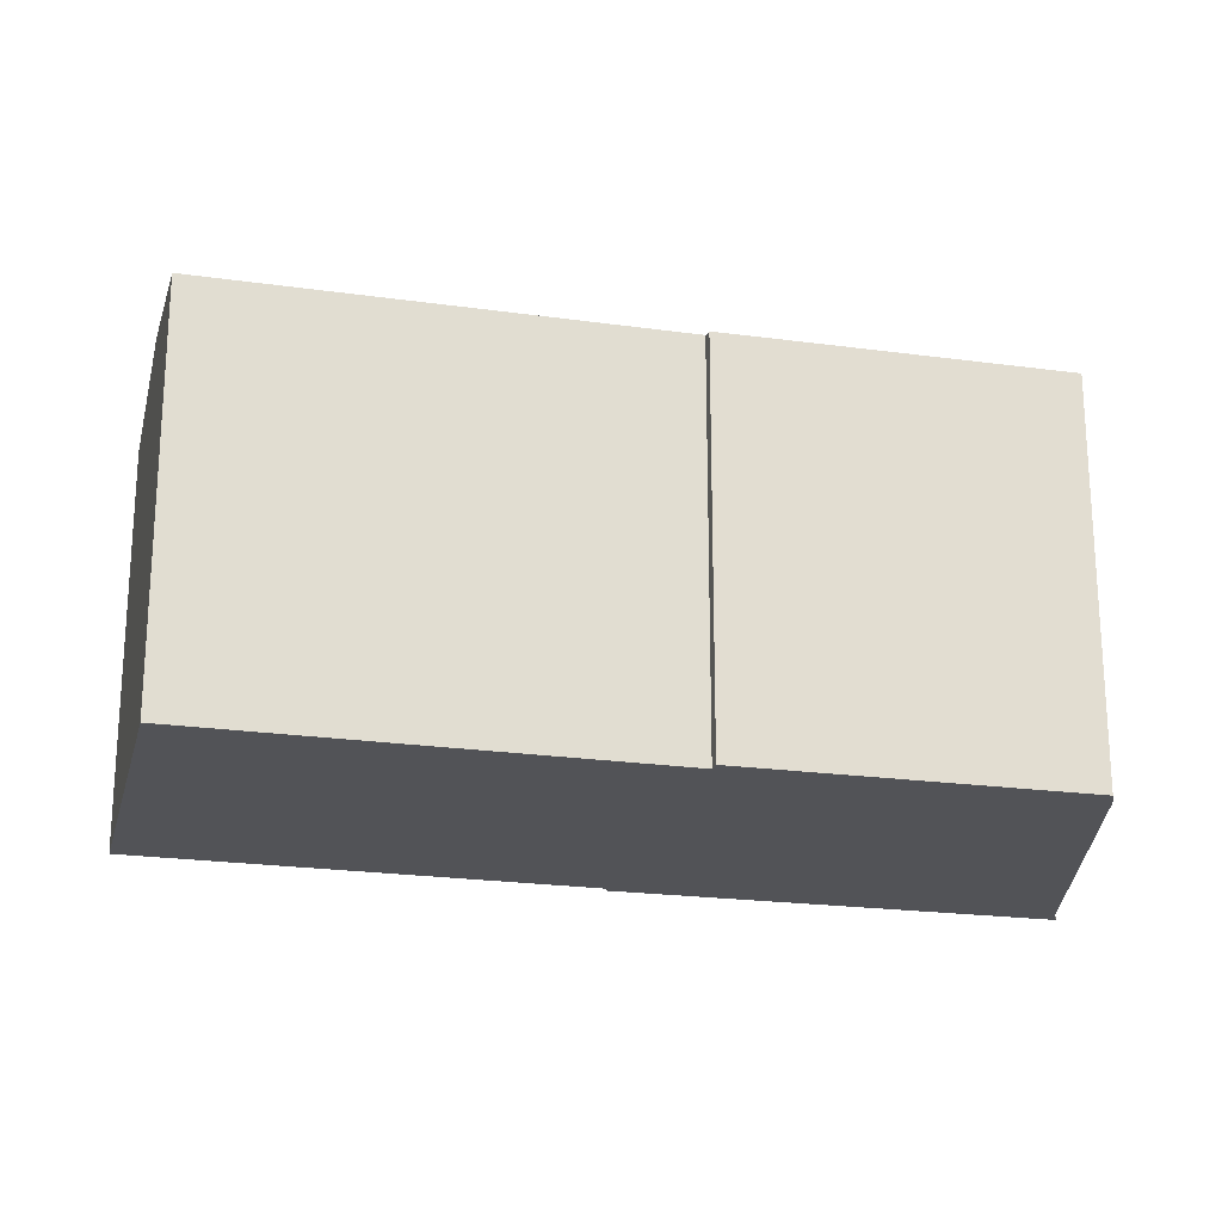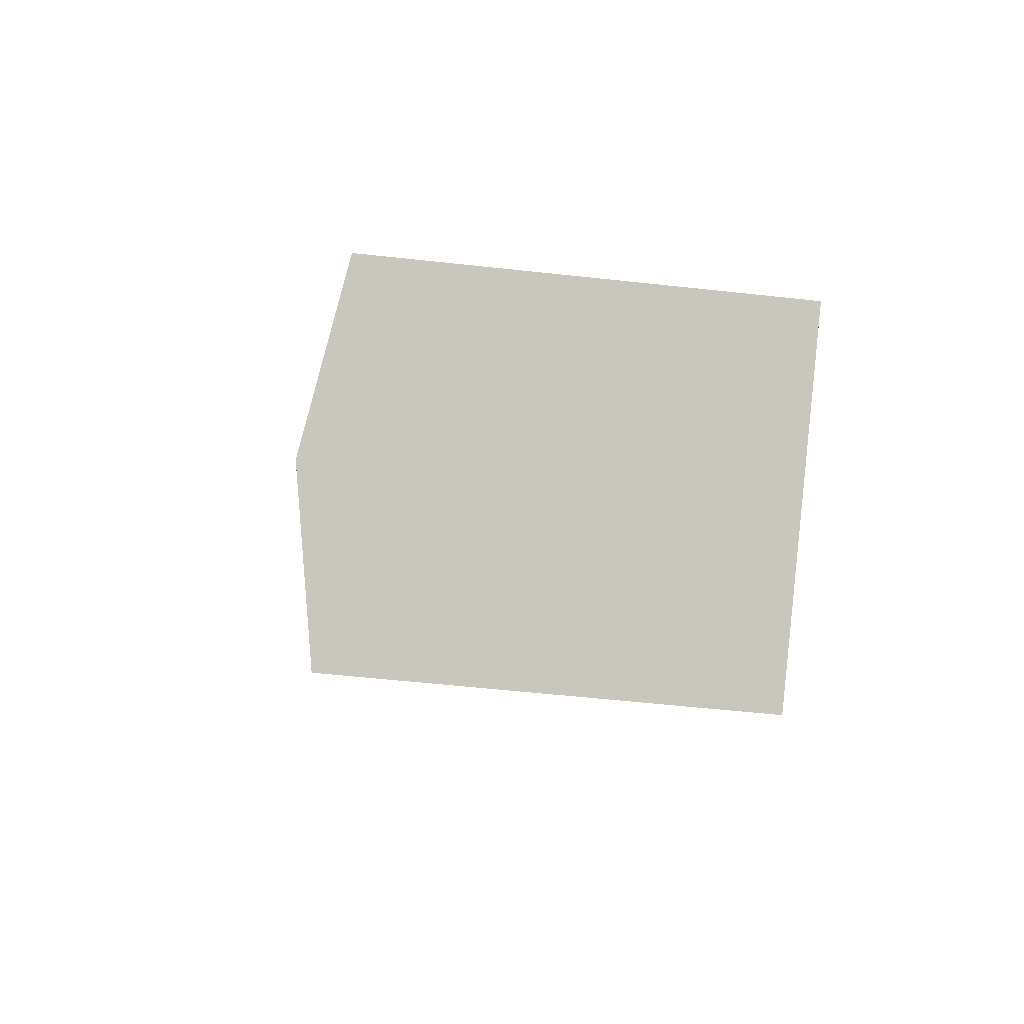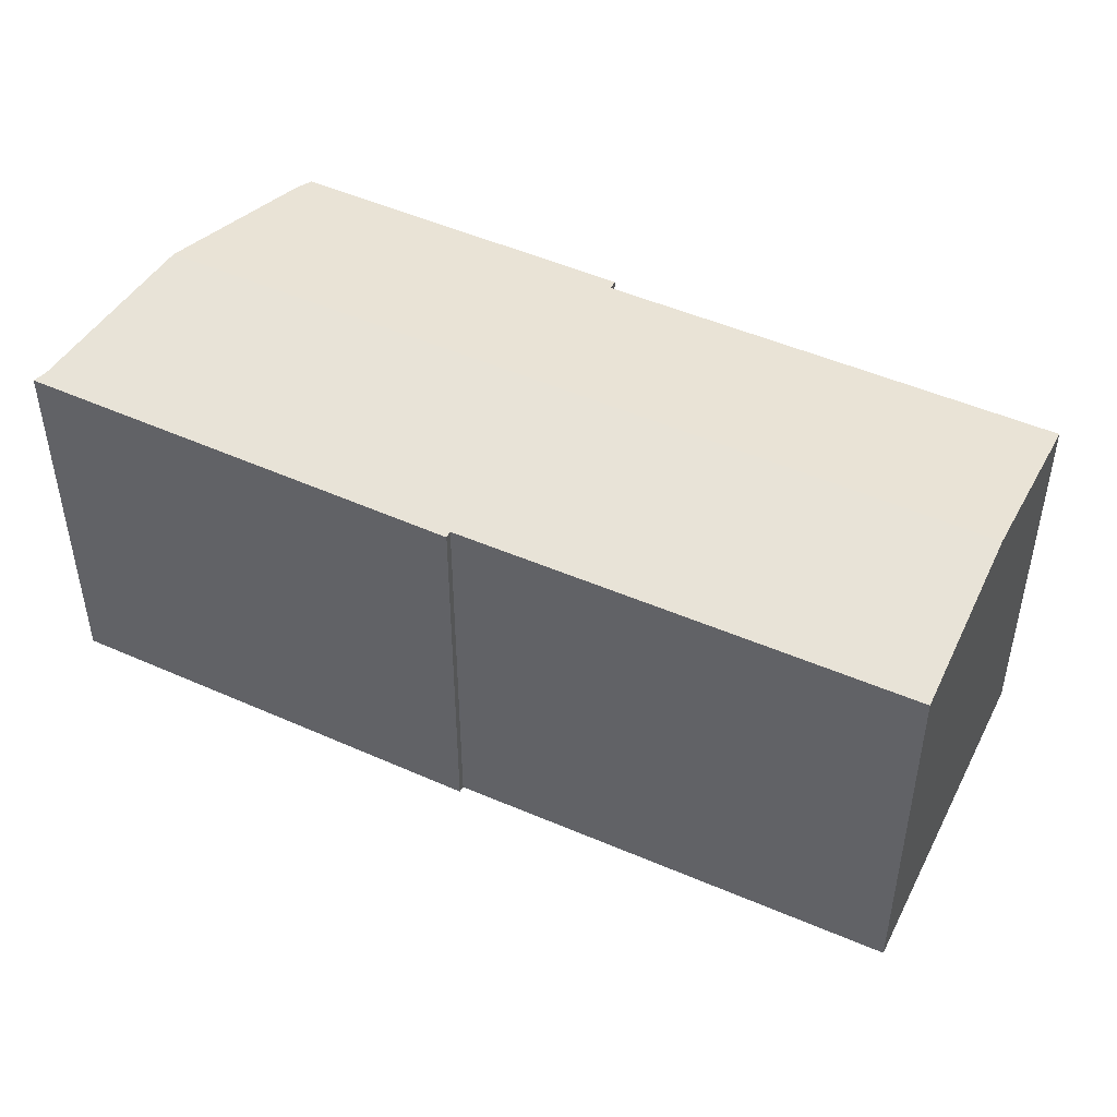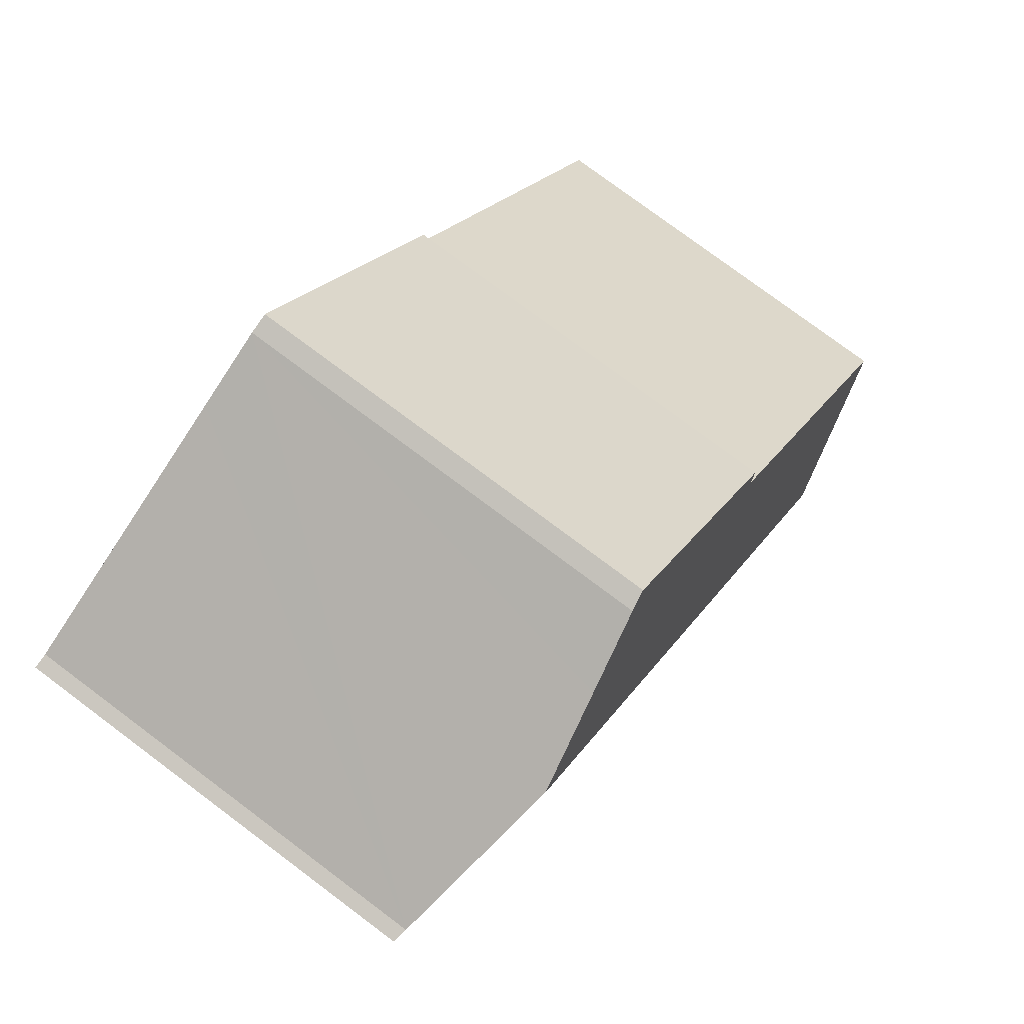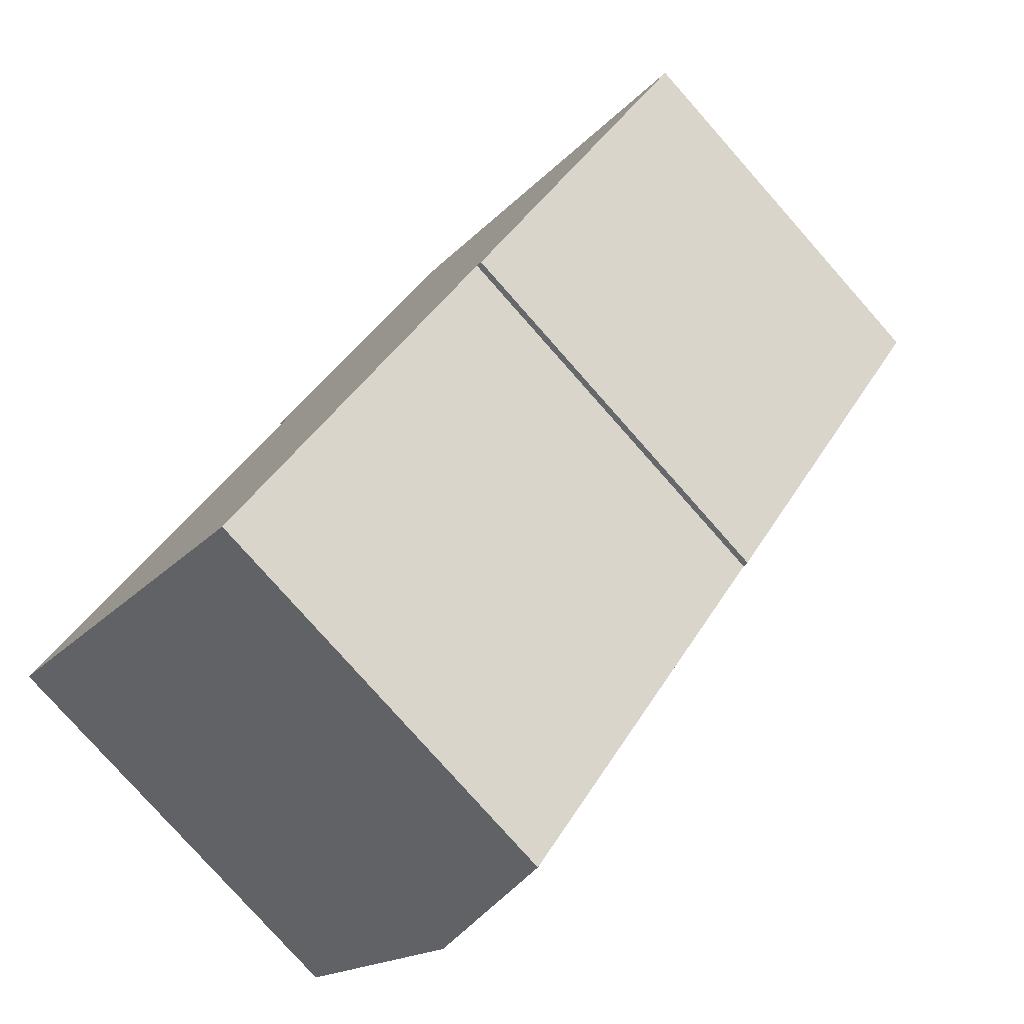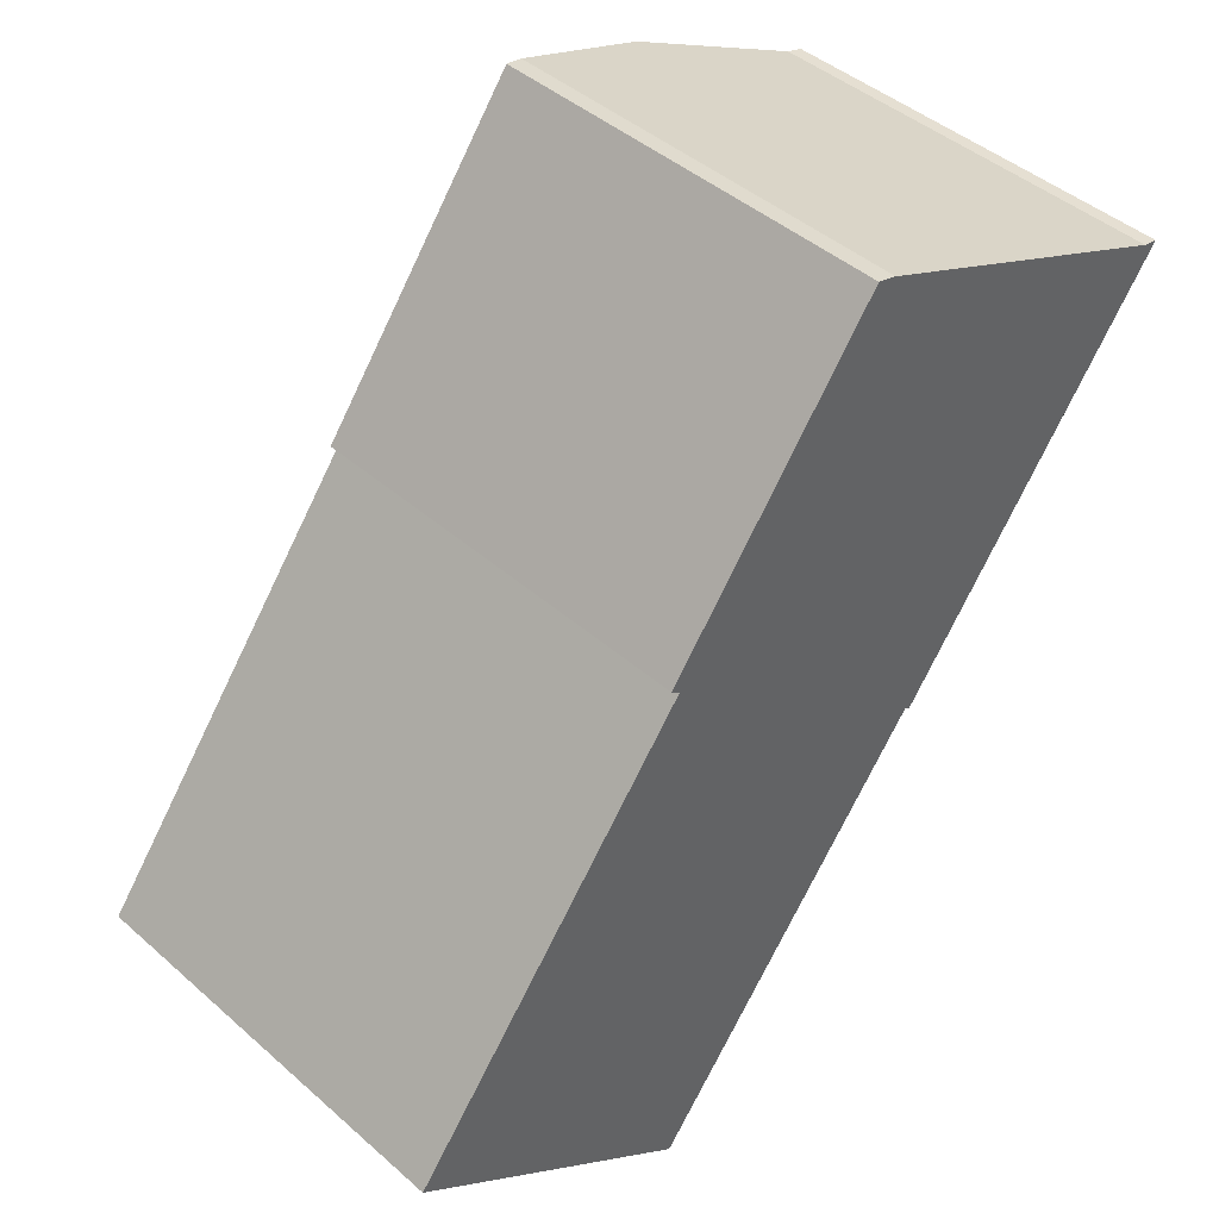
<metadata>
{"format":"obj","ext":"obj","renderer":"f3d","projection":"perspective","resolution":1024,"background":"white","views":[{"elev":-22.4,"azim":-66.5,"up":"+Y"},{"elev":-53.3,"azim":-96.8,"up":"+Z"},{"elev":49.5,"azim":152.7,"up":"+Y"},{"elev":77.7,"azim":126.8,"up":"+Z"},{"elev":-78.9,"azim":41.5,"up":"+Z"},{"elev":43.6,"azim":-44.1,"up":"+Z"}]}
</metadata>
<code>
v  20.82 13.96 18.22
v  18.43 13.44 20.03
v  21.28 13.96 18.83
v  4.58 13.96 -3.469
v  16.15 13.03 21
v  15.54 12.93 21.16
v  9.112 12.99 11.94
v  4.813 12.98 6.308
v  1.774 12.98 2.324
v  0 12.97 7.943e-16
v  8.837 12.93 12.17
v  8.832 13.04 -6.688
v  18.18 12.96 4.956
v  9.14 12.98 -6.921
v  23.13 12.93 11.32
v  23.48 12.93 11.8
v  25.57 12.94 14.63
v  26.89 12.94 16.43
v  23.48 13.56 17.89
v  26.5 13.01 16.61
v  26.96 12.94 16.53
v  18.36 12.92 4.842
v  9.14 4.238e-16 -6.921
v  8.832 4.095e-16 -6.688
v  4.58 2.124e-16 -3.469
v  0 0 0
v  9.112 -7.312e-16 11.94
v  8.837 -7.45e-16 12.17
v  18.18 -3.035e-16 4.956
v  18.36 -2.965e-16 4.842
v  4.813 -3.863e-16 6.308
v  1.774 -1.423e-16 2.324
v  15.54 -1.296e-15 21.16
v  16.15 -1.286e-15 21
v  26.5 -1.017e-15 16.61
v  26.96 -1.012e-15 16.53
v  18.43 -1.227e-15 20.03
v  21.28 -1.153e-15 18.83
v  23.48 -1.096e-15 17.89
v  26.89 -1.006e-15 16.43
v  23.13 -6.934e-16 11.32
v  25.57 -8.96e-16 14.63
v  23.48 -7.227e-16 11.8
g defaultobject
f 1 2 3
f 2 1 4
f 2 4 5
f 5 4 6
f 6 4 7
f 7 4 8
f 8 4 9
f 9 4 10
f 11 6 7
f 12 13 14
f 13 12 4
f 13 4 1
f 13 1 15
f 15 1 16
f 16 1 17
f 17 1 18
f 18 1 3
f 18 3 19
f 18 19 20
f 18 20 21
f 15 22 13
f 23 12 14
f 12 23 4
f 4 23 10
f 10 23 24
f 10 24 25
f 10 25 26
f 27 11 7
f 11 27 28
f 22 29 13
f 29 22 30
f 26 9 10
f 9 26 8
f 8 26 7
f 7 26 31
f 7 31 27
f 31 26 32
f 28 6 11
f 6 28 33
f 6 34 5
f 34 6 33
f 35 21 20
f 21 35 36
f 34 2 5
f 2 34 3
f 3 34 19
f 19 34 20
f 20 34 37
f 20 37 35
f 35 37 38
f 35 38 39
f 36 18 21
f 18 36 17
f 17 36 16
f 16 36 15
f 15 36 22
f 22 36 30
f 30 36 40
f 30 40 41
f 41 40 42
f 41 42 43
f 13 23 14
f 23 13 29
f 35 40 36
f 40 35 42
f 42 35 39
f 42 39 43
f 43 39 38
f 43 38 41
f 41 38 37
f 41 37 30
f 30 37 34
f 30 34 33
f 30 33 28
f 30 28 29
f 29 28 27
f 27 23 29
f 23 27 31
f 23 31 24
f 24 31 25
f 25 31 32
f 25 32 26

</code>
